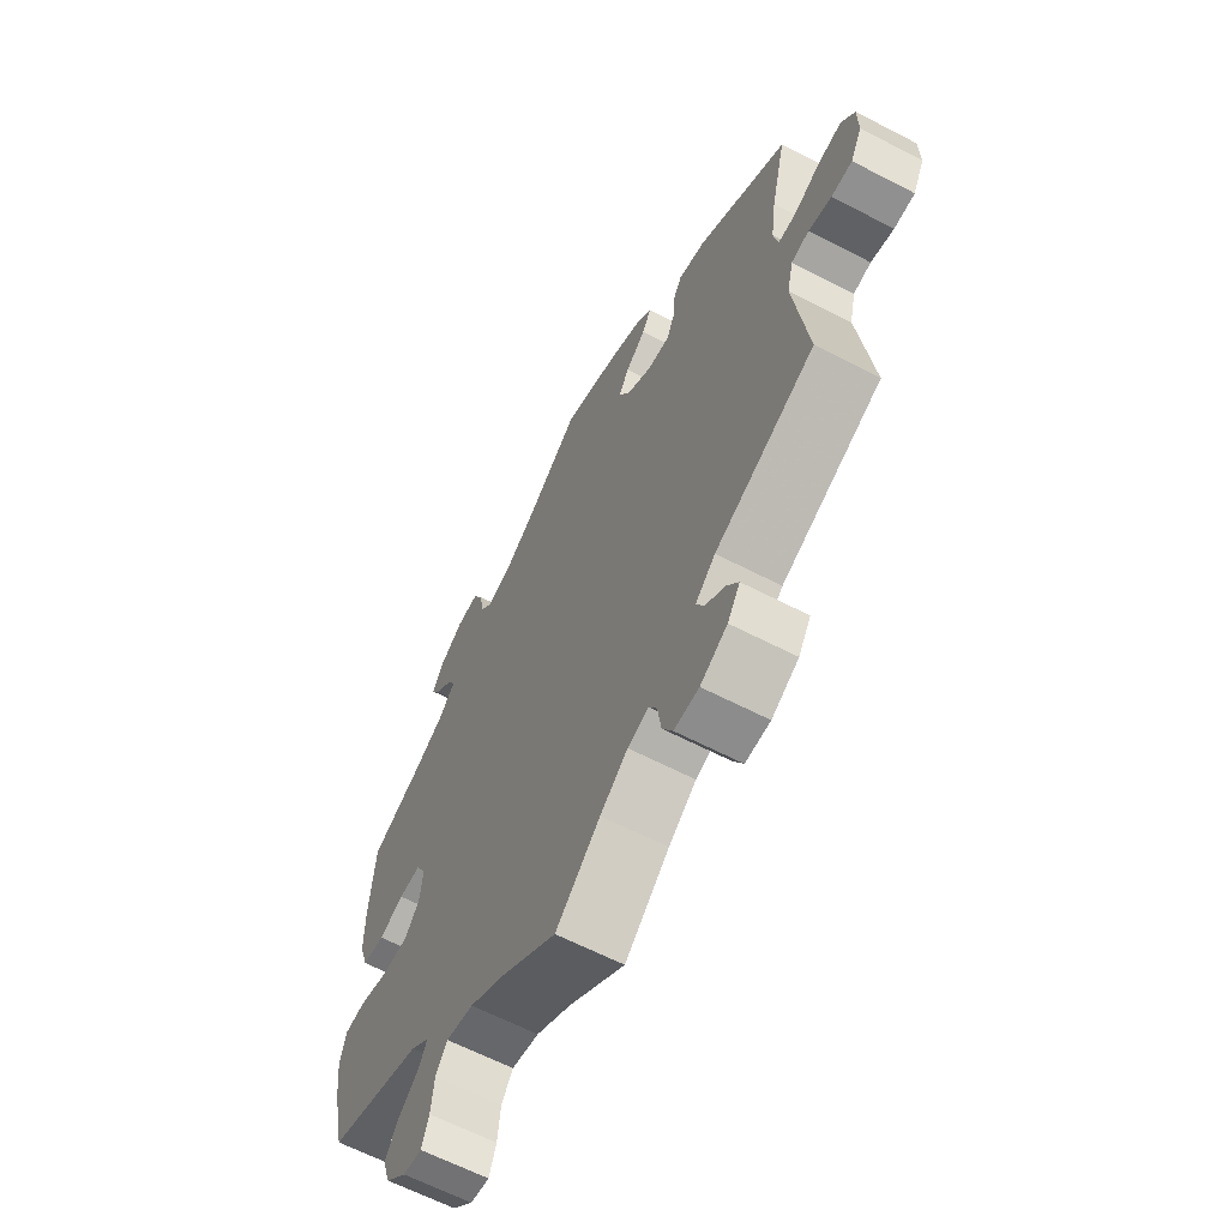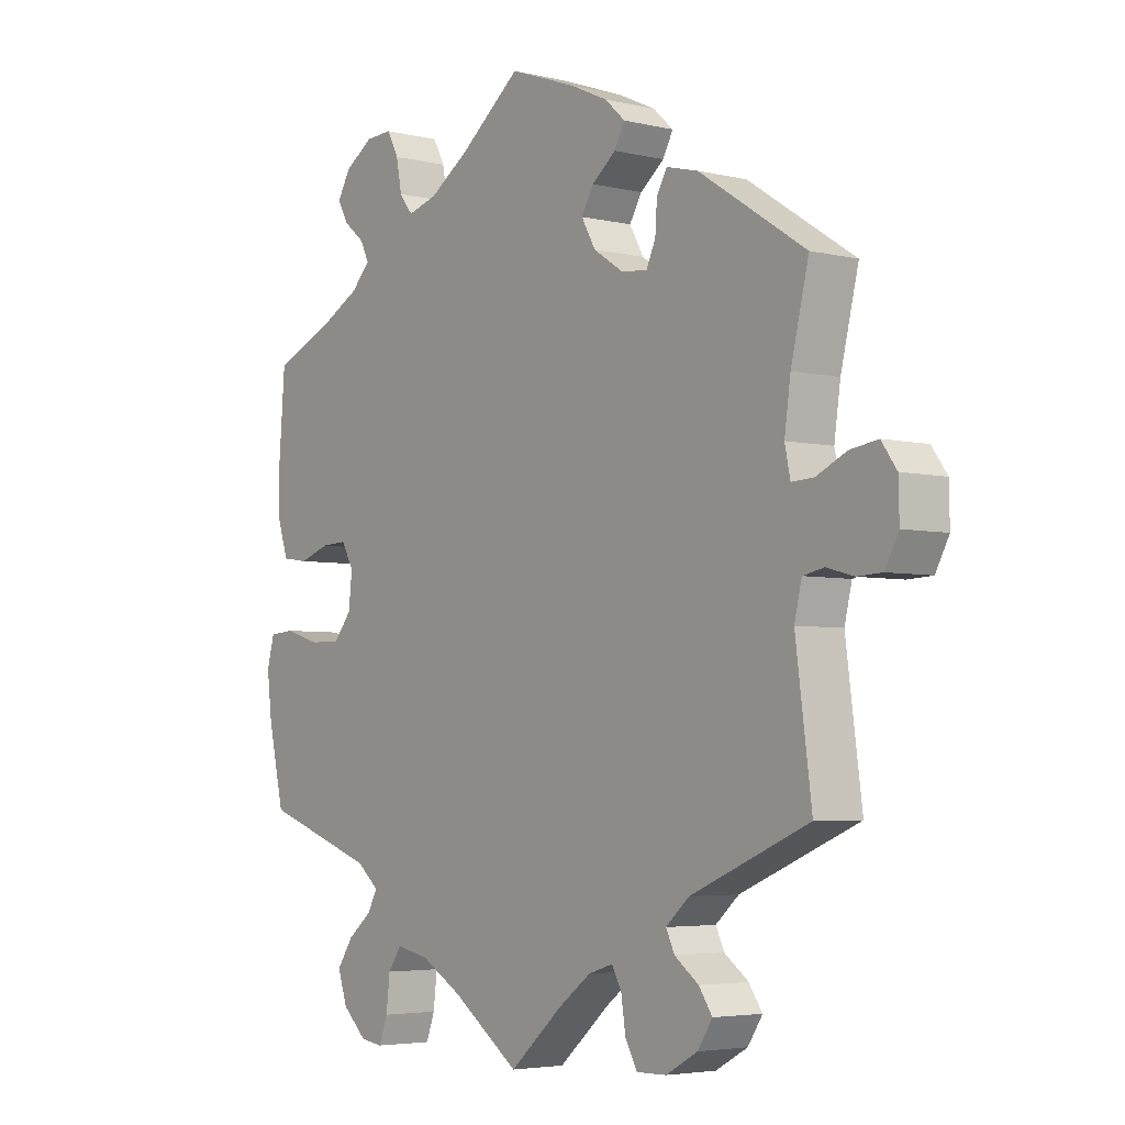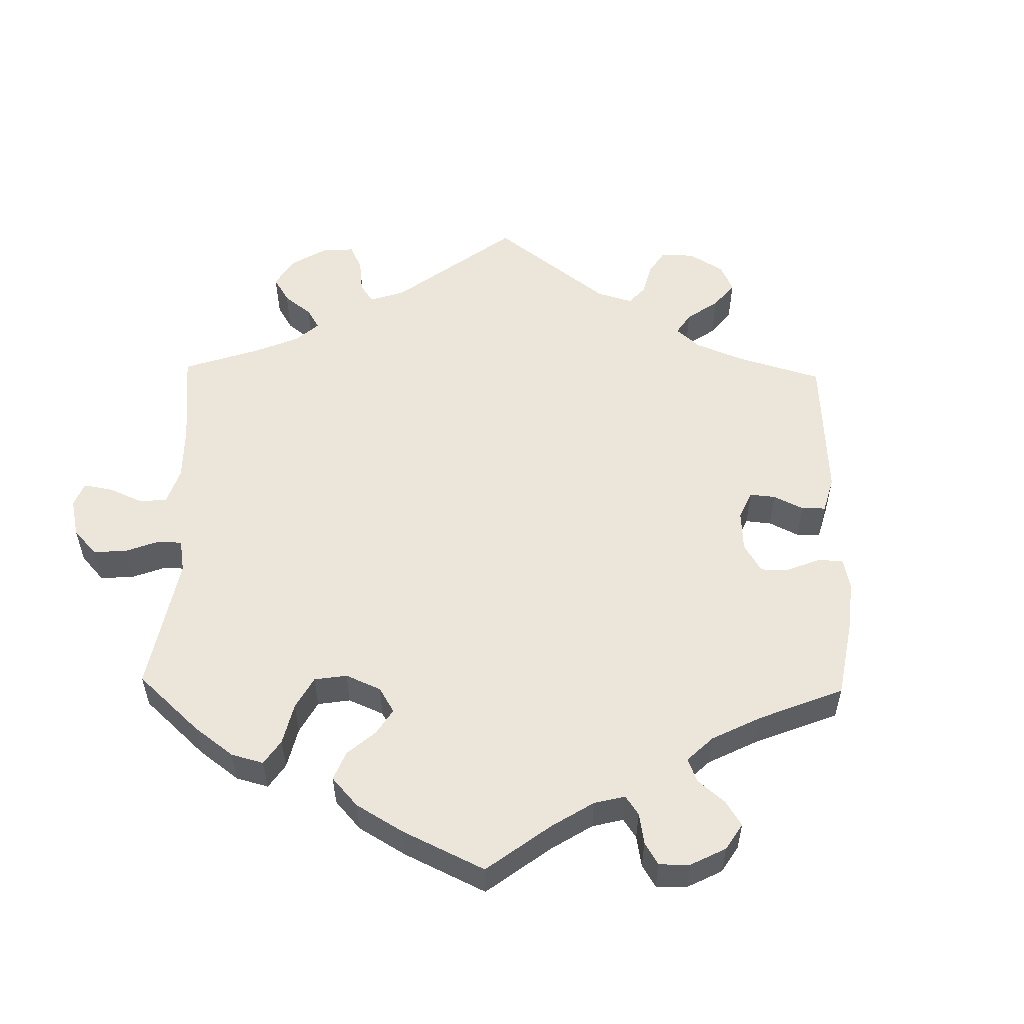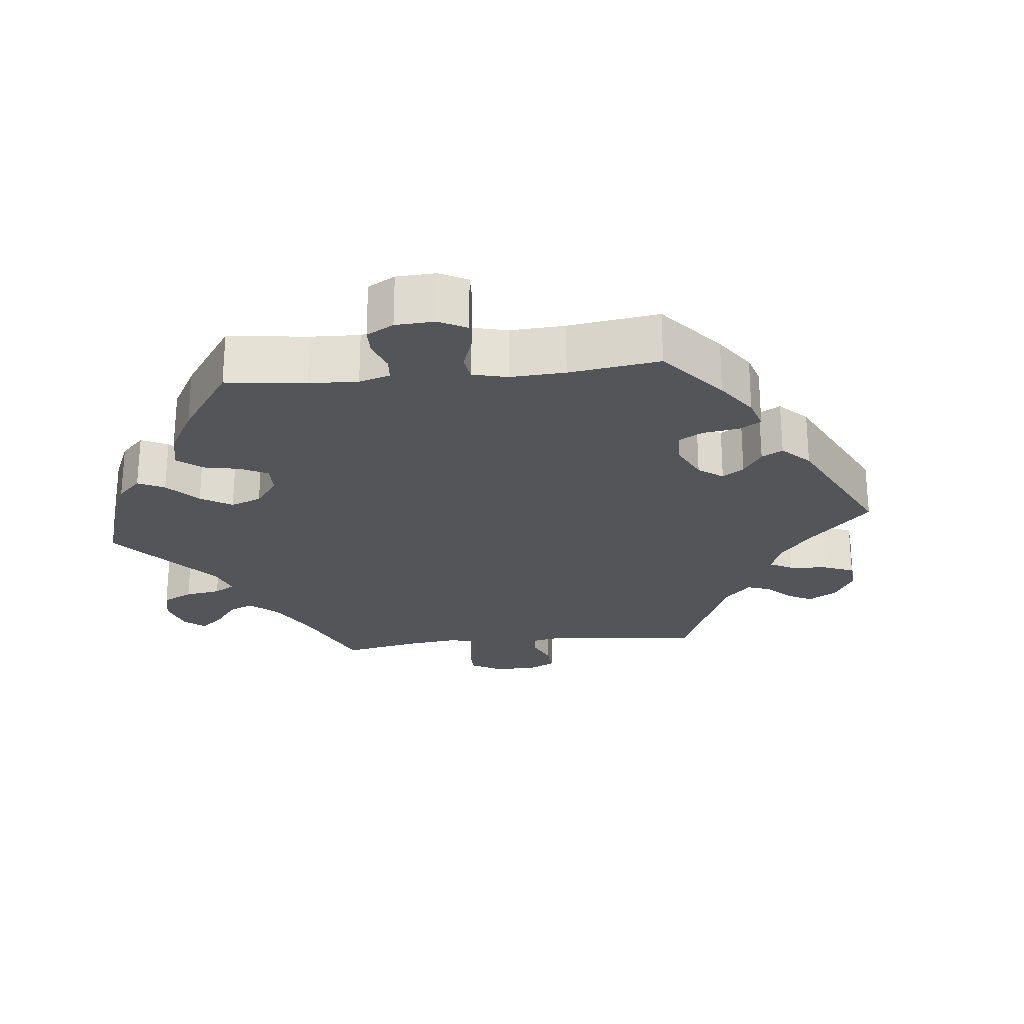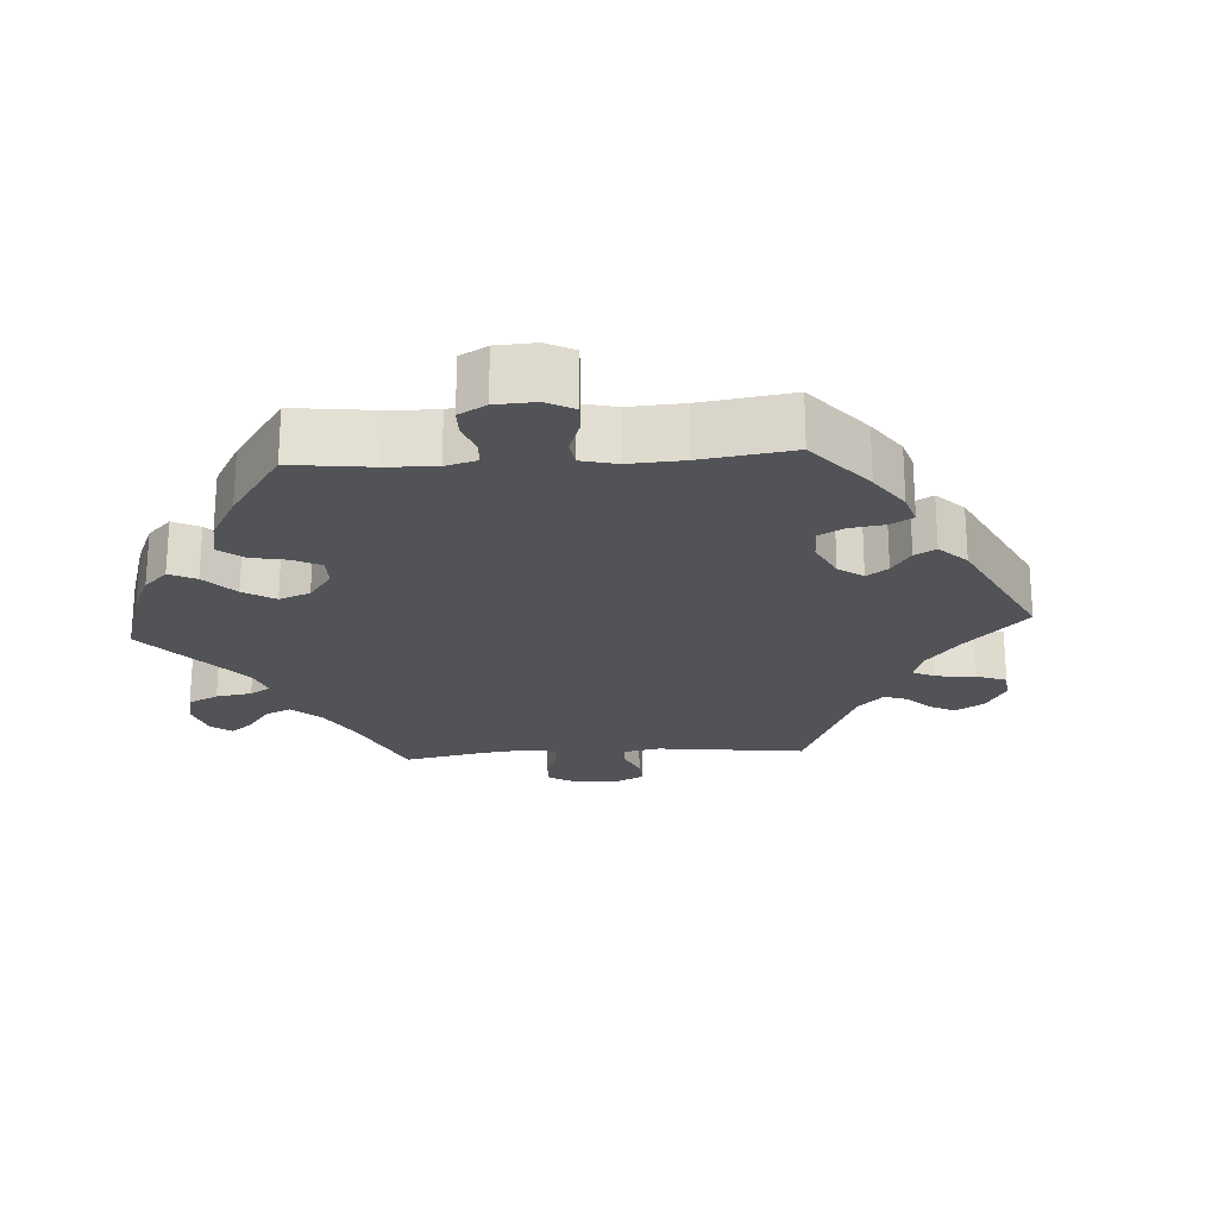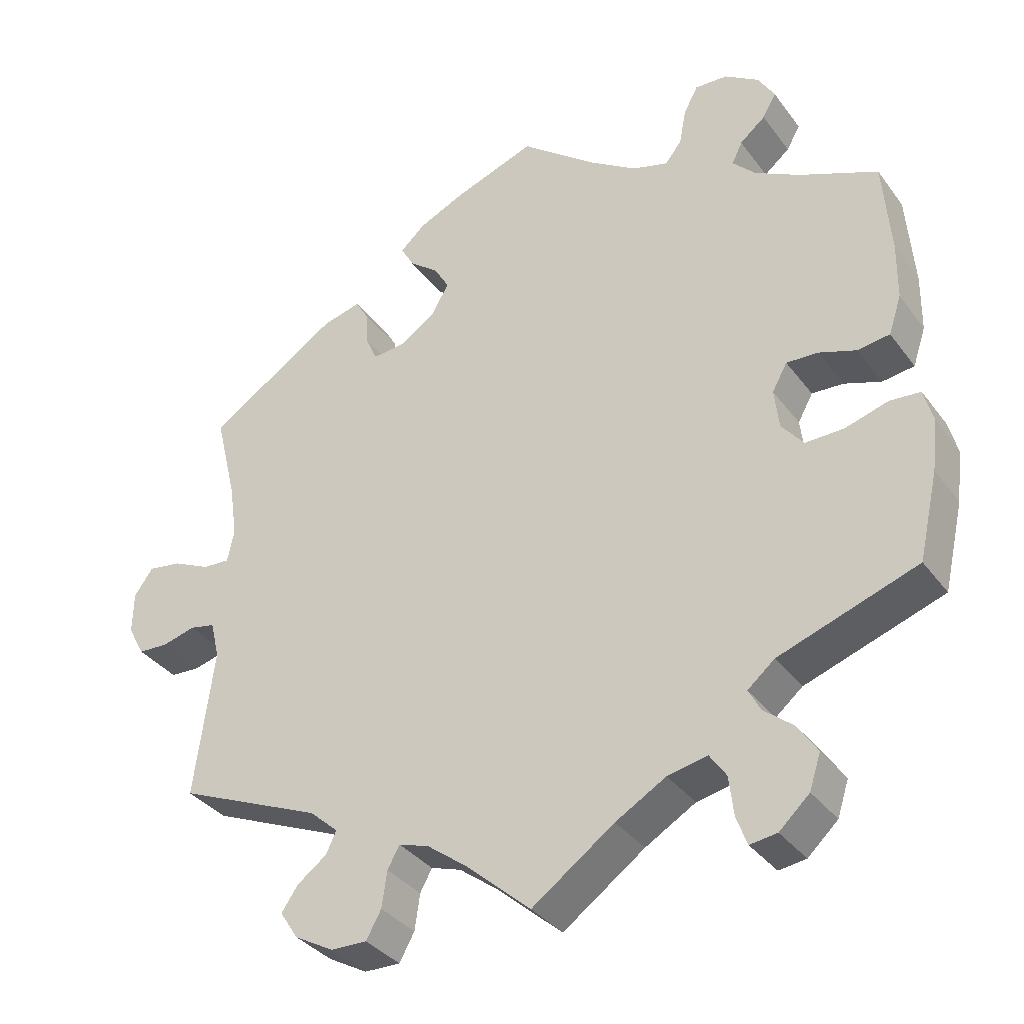
<metadata>
{"format":"obj","ext":"obj","renderer":"f3d","projection":"perspective","resolution":1024,"background":"white","views":[{"elev":-63.1,"azim":62.3,"up":"+Z"},{"elev":-4.3,"azim":52.2,"up":"+Z"},{"elev":54.5,"azim":-58.8,"up":"+Y"},{"elev":-24.5,"azim":-24.2,"up":"+Y"},{"elev":-22.4,"azim":-26.2,"up":"+Y"},{"elev":-35.1,"azim":-148.6,"up":"+Z"}]}
</metadata>
<code>
v -0.527 0.07 -0.174
v -0.535 0.07 -0.106
v -0.523 0.07 -0.061
v -0.482 0.07 -0.058
v -0.425 0.07 -0.075
v -0.374 0.07 -0.076
v -0.345 0.07 -0.04
v -0.339 0.07 0.013
v -0.359 0.07 0.049
v -0.401 0.07 0.047
v -0.45 0.07 0.03
v -0.493 0.07 0.036
v -0.51 0.07 0.087
v -0.511 0.07 0.163
v -0.501 0.07 0.289
v -0.398 0.07 0.333
v -0.338 0.07 0.365
v -0.307 0.07 0.397
v -0.321 0.07 0.426
v -0.355 0.07 0.454
v -0.373 0.07 0.486
v -0.351 0.07 0.523
v -0.305 0.07 0.553
v -0.262 0.07 0.555
v -0.243 0.07 0.519
v -0.234 0.07 0.471
v -0.212 0.07 0.443
v -0.164 0.07 0.457
v -0.1 0.07 0.499
v 0 0.07 0.578
v 0.109 0.07 0.539
v 0.17 0.07 0.511
v 0.203 0.07 0.481
v 0.186 0.07 0.45
v 0.147 0.07 0.419
v 0.127 0.07 0.385
v 0.15 0.07 0.344
v 0.199 0.07 0.312
v 0.241 0.07 0.308
v 0.256 0.07 0.341
v 0.259 0.07 0.387
v 0.276 0.07 0.416
v 0.327 0.07 0.403
v 0.501 0.07 0.29
v 0.472 0.07 0.17
v 0.462 0.07 0.099
v 0.471 0.07 0.056
v 0.507 0.07 0.058
v 0.556 0.07 0.081
v 0.601 0.07 0.088
v 0.626 0.07 0.053
v 0.627 0.07 -0.003
v 0.605 0.07 -0.044
v 0.565 0.07 -0.046
v 0.521 0.07 -0.034
v 0.487 0.07 -0.041
v 0.475 0.07 -0.091
v 0.501 0.07 -0.288
v 0.309 0.07 -0.37
v 0.271 0.07 -0.404
v 0.285 0.07 -0.433
v 0.324 0.07 -0.462
v 0.346 0.07 -0.494
v 0.322 0.07 -0.531
v 0.27 0.07 -0.56
v 0.222 0.07 -0.561
v 0.202 0.07 -0.525
v 0.195 0.07 -0.477
v 0.179 0.07 -0.448
v 0.139 0.07 -0.461
v 0.086 0.07 -0.501
v 0 0.07 -0.577
v -0.109 0.07 -0.499
v -0.176 0.07 -0.46
v -0.229 0.07 -0.449
v -0.251 0.07 -0.481
v -0.257 0.07 -0.533
v -0.271 0.07 -0.571
v -0.307 0.07 -0.566
v -0.347 0.07 -0.529
v -0.362 0.07 -0.483
v -0.336 0.07 -0.444
v -0.297 0.07 -0.412
v -0.281 0.07 -0.382
v -0.317 0.07 -0.352
v -0.501 0.07 -0.288
v -0.527 0 -0.174
v -0.535 0 -0.106
v -0.523 0 -0.061
v -0.482 0 -0.058
v -0.425 0 -0.075
v -0.374 0 -0.076
v -0.345 0 -0.04
v -0.339 0 0.013
v -0.359 0 0.049
v -0.401 0 0.047
v -0.45 0 0.03
v -0.493 0 0.036
v -0.51 0 0.087
v -0.511 0 0.163
v -0.501 0 0.289
v -0.398 0 0.333
v -0.338 0 0.365
v -0.307 0 0.397
v -0.321 0 0.426
v -0.355 0 0.454
v -0.373 0 0.486
v -0.351 0 0.523
v -0.305 0 0.553
v -0.262 0 0.555
v -0.243 0 0.519
v -0.234 0 0.471
v -0.212 0 0.443
v -0.164 0 0.457
v -0.1 0 0.499
v 0 0 0.578
v 0.109 0 0.539
v 0.17 0 0.511
v 0.203 0 0.481
v 0.186 0 0.45
v 0.147 0 0.419
v 0.127 0 0.385
v 0.15 0 0.344
v 0.199 0 0.312
v 0.241 0 0.308
v 0.256 0 0.341
v 0.259 0 0.387
v 0.276 0 0.416
v 0.327 0 0.403
v 0.501 0 0.29
v 0.472 0 0.17
v 0.462 0 0.099
v 0.471 0 0.056
v 0.507 0 0.058
v 0.556 0 0.081
v 0.601 0 0.088
v 0.626 0 0.053
v 0.627 0 -0.003
v 0.605 0 -0.044
v 0.565 0 -0.046
v 0.521 0 -0.034
v 0.487 0 -0.041
v 0.475 0 -0.091
v 0.501 0 -0.288
v 0.309 0 -0.37
v 0.271 0 -0.404
v 0.285 0 -0.433
v 0.324 0 -0.462
v 0.346 0 -0.494
v 0.322 0 -0.531
v 0.27 0 -0.56
v 0.222 0 -0.561
v 0.202 0 -0.525
v 0.195 0 -0.477
v 0.179 0 -0.448
v 0.139 0 -0.461
v 0.086 0 -0.501
v 0 0 -0.577
v -0.109 0 -0.499
v -0.176 0 -0.46
v -0.229 0 -0.449
v -0.251 0 -0.481
v -0.257 0 -0.533
v -0.271 0 -0.571
v -0.307 0 -0.566
v -0.347 0 -0.529
v -0.362 0 -0.483
v -0.336 0 -0.444
v -0.297 0 -0.412
v -0.281 0 -0.382
v -0.317 0 -0.352
v -0.501 0 -0.288
f 85 86 1 2
f 84 85 2 3
f 80 81 82 83
f 80 83 84
f 79 80 84
f 76 77 78 79
f 76 79 84
f 75 76 84
f 74 75 84 3
f 71 72 73
f 70 71 73 74
f 69 70 74 3
f 65 66 67 68
f 65 68 69
f 64 65 69
f 61 62 63 64
f 60 61 64 69
f 59 60 69 3
f 57 58 59
f 56 57 59
f 52 53 54 55
f 52 55 56
f 51 52 56
f 48 49 50 51
f 47 48 51 56
f 46 47 56 59
f 42 43 44 45
f 40 41 42 45
f 39 40 45 46
f 38 39 46 59
f 32 33 34 35
f 32 35 36
f 29 30 31 32
f 28 29 32 36
f 27 28 36 37
f 23 24 25 26
f 23 26 27
f 22 23 27
f 19 20 21 22
f 18 19 22 27
f 17 18 27 37
f 13 14 15 16
f 10 11 12 13
f 9 10 13 16
f 8 9 16 17
f 59 3 4 5
f 59 5 6
f 38 59 6 7
f 8 17 37 38
f 7 8 38
f 88 87 172 171
f 89 88 171 170
f 169 168 167 166
f 170 169 166
f 170 166 165
f 165 164 163 162
f 170 165 162
f 170 162 161
f 89 170 161 160
f 159 158 157
f 160 159 157 156
f 89 160 156 155
f 154 153 152 151
f 155 154 151
f 155 151 150
f 150 149 148 147
f 155 150 147 146
f 89 155 146 145
f 145 144 143
f 145 143 142
f 141 140 139 138
f 142 141 138
f 142 138 137
f 137 136 135 134
f 142 137 134 133
f 145 142 133 132
f 131 130 129 128
f 131 128 127 126
f 132 131 126 125
f 145 132 125 124
f 121 120 119 118
f 122 121 118
f 118 117 116 115
f 122 118 115 114
f 123 122 114 113
f 112 111 110 109
f 113 112 109
f 113 109 108
f 108 107 106 105
f 113 108 105 104
f 123 113 104 103
f 102 101 100 99
f 99 98 97 96
f 102 99 96 95
f 103 102 95 94
f 91 90 89 145
f 92 91 145
f 93 92 145 124
f 124 123 103 94
f 124 94 93
f 1 87 88 2
f 2 88 89 3
f 3 89 90 4
f 4 90 91 5
f 5 91 92 6
f 6 92 93 7
f 7 93 94 8
f 8 94 95 9
f 9 95 96 10
f 10 96 97 11
f 11 97 98 12
f 12 98 99 13
f 13 99 100 14
f 14 100 101 15
f 15 101 102 16
f 16 102 103 17
f 17 103 104 18
f 18 104 105 19
f 19 105 106 20
f 20 106 107 21
f 21 107 108 22
f 22 108 109 23
f 23 109 110 24
f 24 110 111 25
f 25 111 112 26
f 26 112 113 27
f 27 113 114 28
f 28 114 115 29
f 29 115 116 30
f 30 116 117 31
f 31 117 118 32
f 32 118 119 33
f 33 119 120 34
f 34 120 121 35
f 35 121 122 36
f 36 122 123 37
f 37 123 124 38
f 38 124 125 39
f 39 125 126 40
f 40 126 127 41
f 41 127 128 42
f 42 128 129 43
f 43 129 130 44
f 44 130 131 45
f 45 131 132 46
f 46 132 133 47
f 47 133 134 48
f 48 134 135 49
f 49 135 136 50
f 50 136 137 51
f 51 137 138 52
f 52 138 139 53
f 53 139 140 54
f 54 140 141 55
f 55 141 142 56
f 56 142 143 57
f 57 143 144 58
f 58 144 145 59
f 59 145 146 60
f 60 146 147 61
f 61 147 148 62
f 62 148 149 63
f 63 149 150 64
f 64 150 151 65
f 65 151 152 66
f 66 152 153 67
f 67 153 154 68
f 68 154 155 69
f 69 155 156 70
f 70 156 157 71
f 71 157 158 72
f 72 158 159 73
f 73 159 160 74
f 74 160 161 75
f 75 161 162 76
f 76 162 163 77
f 77 163 164 78
f 78 164 165 79
f 79 165 166 80
f 80 166 167 81
f 81 167 168 82
f 82 168 169 83
f 83 169 170 84
f 84 170 171 85
f 85 171 172 86
f 86 172 87 1

</code>
